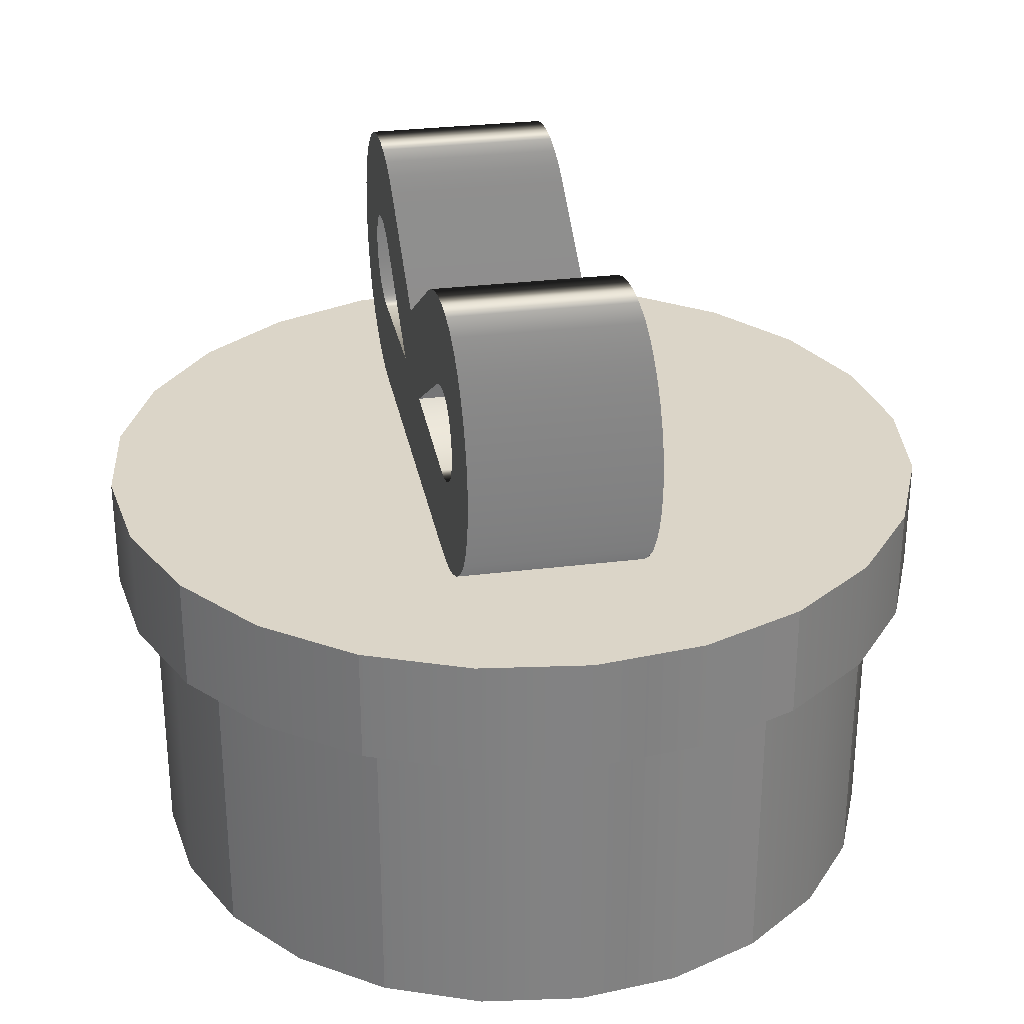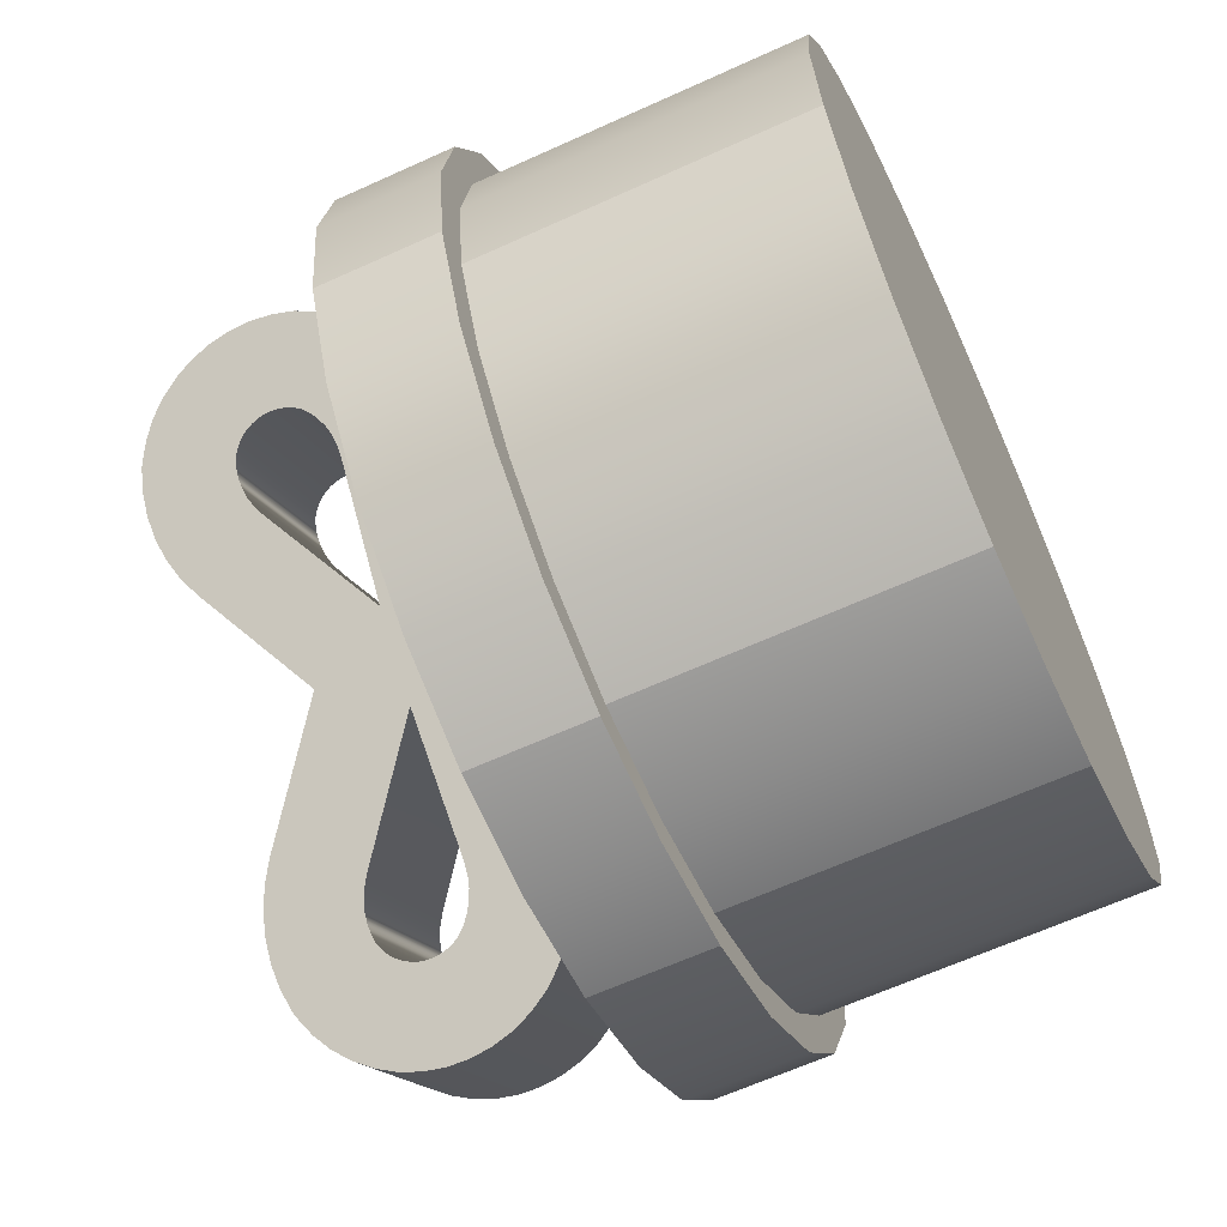
<metadata>
{"format":"obj","ext":"obj","renderer":"f3d","projection":"perspective","resolution":1024,"background":"white","views":[{"elev":29.6,"azim":-55.4,"up":"+Y"},{"elev":-63.9,"azim":-65.3,"up":"+Z"}]}
</metadata>
<code>
o presentGreenRound
v 1.28 1.063 -0.3429
v 1.28 1.063 0.3429
v 1.325 1.063 0
v 1.147 1.063 -0.6624
v 1.147 1.063 0.6624
v 1.065 1.063 0
v 1.029 1.063 -0.2757
v 0.9368 1.063 -0.9368
v 0.9225 1.063 -0.5326
v 0.6624 1.063 -1.147
v 0.7532 1.063 -0.7532
v 0.5326 1.063 -0.9225
v 0.3429 1.063 -1.28
v 0.2757 1.063 -1.029
v 0 1.063 -1.325
v 0 1.063 -1.065
v -0.3429 1.063 -1.28
v -0.2757 1.063 -1.029
v -0.5326 1.063 -0.9225
v -0.6624 1.063 -1.147
v -0.7532 1.063 -0.7532
v -0.9368 1.063 -0.9368
v -0.9225 1.063 -0.5326
v -1.029 1.063 -0.2757
v -1.147 1.063 -0.6624
v -1.065 1.063 0
v -1.147 1.063 0.6624
v -1.029 1.063 0.2757
v -0.9368 1.063 0.9368
v -0.9225 1.063 0.5326
v -0.7532 1.063 0.7532
v -0.6624 1.063 1.147
v -0.5326 1.063 0.9225
v -0.3429 1.063 1.28
v -0.2757 1.063 1.029
v 0 1.063 1.325
v 0 1.063 1.065
v 0.2757 1.063 1.029
v 0.3429 1.063 1.28
v 0.5326 1.063 0.9225
v 0.6624 1.063 1.147
v 0.7532 1.063 0.7532
v 0.9225 1.063 0.5326
v 0.9368 1.063 0.9368
v 1.029 1.063 0.2757
v -1.28 1.063 -0.3429
v -1.28 1.063 0.3429
v -1.325 1.063 0
v 1.28 -0 0.3429
v 1.28 0 -0.3429
v 1.325 0 0
v 1.147 -0 0.6624
v 1.147 0 -0.6624
v 0.9368 -0 0.9368
v 0.9368 0 -0.9368
v 0.6624 -0 1.147
v 0.6624 0 -1.147
v 0.3429 -0 1.28
v 0.3429 0 -1.28
v 0 -0 1.325
v 0 0 -1.325
v -0.3429 -0 1.28
v -0.3429 0 -1.28
v -0.6624 -0 1.147
v -0.6624 0 -1.147
v -0.9368 -0 0.9368
v -0.9368 0 -0.9368
v -1.147 -0 0.6624
v -1.147 0 -0.6624
v -1.28 -0 0.3429
v -1.28 0 -0.3429
v -1.325 0 0
v 1.029 0.05421 -0.2757
v 1.029 0.05421 0.2757
v 1.065 0.05421 0
v 0.9225 0.05421 -0.5326
v 0.9225 0.05421 0.5326
v 0.7532 0.05421 -0.7532
v 0.7532 0.05421 0.7532
v 0.5326 0.05421 -0.9225
v 0.5326 0.05421 0.9225
v 0.2757 0.05421 -1.029
v 0.2757 0.05421 1.029
v 0 0.05421 -1.065
v 0 0.05421 1.065
v -0.2757 0.05421 -1.029
v -0.2757 0.05421 1.029
v -0.5326 0.05421 -0.9225
v -0.5326 0.05421 0.9225
v -0.7532 0.05421 -0.7532
v -0.7532 0.05421 0.7532
v -0.9225 0.05421 -0.5326
v -0.9225 0.05421 0.5326
v -1.029 0.05421 -0.2757
v -1.029 0.05421 0.2757
v -1.065 0.05421 0
v 1.395 1.063 0.3737
v 1.395 1.063 -0.3737
v 1.444 1.063 0
v 1.251 1.063 0.722
v 1.251 1.063 -0.722
v 1.021 1.063 1.021
v 1.021 1.063 -1.021
v 0.722 1.063 1.251
v 0.722 1.063 -1.251
v 0.3737 1.063 1.395
v 0.3737 1.063 -1.395
v 0 1.063 1.444
v 0 1.063 -1.444
v -0.3737 1.063 1.395
v -0.3737 1.063 -1.395
v -0.722 1.063 1.251
v -0.722 1.063 -1.251
v -1.021 1.063 1.021
v -1.021 1.063 -1.021
v -1.251 1.063 0.722
v -1.251 1.063 -0.722
v -1.395 1.063 0.3737
v -1.395 1.063 -0.3737
v -1.444 1.063 0
v 1.021 1.453 1.021
v 0.722 1.453 1.251
v 1.251 1.453 -0.722
v 1.021 1.453 -1.021
v 1.395 1.453 -0.3737
v 1.251 1.453 0.722
v 1.395 1.453 0.3737
v -0.722 1.453 -1.251
v -0.3737 1.453 -1.395
v -1.021 1.453 -1.021
v -1.395 1.453 0.3737
v -1.251 1.453 0.722
v 0.3737 1.453 1.395
v -0.722 1.453 1.251
v -1.021 1.453 1.021
v 0.3737 1.453 -1.395
v 0.722 1.453 -1.251
v -1.251 1.453 -0.722
v -1.395 1.453 -0.3737
v -0.3737 1.453 1.395
v 0.3737 1.453 -0.5526
v 0.5526 1.453 -0.3737
v 0.3737 1.453 -0.3737
v -0.3737 1.453 -0.3737
v -0.5526 1.453 0.3737
v -0.3737 1.453 0.5526
v 0.3737 1.453 0.3737
v 0.3473 1.831 -0.856
v 0.3504 1.838 -0.8592
v 0.3531 1.841 -0.8618
v 0.2999 2.082 -0.8086
v 0.3085 2.077 -0.8172
v 0.3049 2.078 -0.8136
v -0.8172 2.077 0.3085
v -0.8086 2.082 0.2999
v -0.8136 2.078 0.3049
v -0.8618 1.841 0.3531
v -0.8592 1.838 0.3504
v -0.856 1.831 0.3473
v -0.3737 1.453 0.3737
v 1.444 1.453 0
v -1.444 1.453 0
v 0 1.453 1.444
v 0 1.453 -1.444
v 0.2088 1.453 -0.7175
v -0.7175 1.453 0.2088
v -0.4415 1.951 0.8153
v -0.8832 1.927 0.3745
v -0.8828 1.951 0.374
v -0.442 1.927 0.8158
v -1.02 2.243 0.511
v -0.5418 2.293 0.9155
v -0.983 2.293 0.4743
v -0.5785 2.243 0.9522
v 0.3869 2.366 -0.8956
v 0.8738 2.334 -0.5001
v 0.4326 2.334 -0.9413
v 0.8281 2.366 -0.4544
v -0.3327 1.455 0.7064
v -0.2763 1.453 0.65
v -0.7739 1.455 0.2652
v -0.4399 1.904 0.8136
v -0.8811 1.904 0.3724
v -0.3691 1.781 -0.1396
v -0.2768 1.762 0.6506
v 0.07215 1.781 0.3016
v -0.7181 1.762 0.2093
v -1.092 2.055 0.5829
v -0.6334 2.123 1.007
v -1.075 2.123 0.5659
v -0.6504 2.055 1.024
v -0.4147 2.037 0.7884
v -0.8661 2.018 0.3574
v -0.8559 2.037 0.3472
v -0.4249 2.018 0.7986
v -0.8764 1.881 0.3677
v -0.4281 1.859 0.8018
v -0.8693 1.859 0.3606
v -0.4352 1.881 0.8089
v -0.3724 2.078 0.7461
v -0.7926 2.085 0.2838
v -0.3513 2.085 0.7251
v 0.3345 1.817 -0.8433
v 0.5872 1.841 -1.096
v 0.3138 1.797 -0.8225
v 0.2911 1.781 -0.7999
v 0.5731 1.772 -1.082
v 0.2672 1.77 -0.7759
v 0.2423 1.764 -0.7511
v 0.2093 1.762 -0.7181
v 0.5515 1.706 -1.06
v -1.082 1.772 0.5731
v -1.06 1.706 0.5515
v 0.5231 1.647 -1.032
v -1.032 1.647 0.5231
v 0.5127 1.629 -1.021
v -1.021 1.629 0.5127
v 0.4713 1.575 -0.98
v -0.98 1.575 0.4713
v 0.4248 1.53 -0.9335
v -0.9335 1.53 0.4248
v 0.3743 1.494 -0.883
v -0.883 1.494 0.3743
v 0.3207 1.469 -0.8294
v -0.8294 1.469 0.3207
v 0.2652 1.455 -0.7739
v 0.3606 1.859 -0.8693
v 0.5936 1.912 -1.102
v 0.3677 1.881 -0.8764
v 0.3724 1.904 -0.8811
v 0.3745 1.927 -0.8832
v 0.5922 1.984 -1.101
v 0.374 1.951 -0.8828
v 0.371 1.974 -0.8797
v 0.3653 1.997 -0.8741
v 0.5829 2.055 -1.092
v 0.3574 2.018 -0.8661
v 0.3472 2.037 -0.8559
v 0.335 2.053 -0.8438
v 0.3212 2.067 -0.83
v 0.5659 2.123 -1.075
v 0.2838 2.085 -0.7926
v 0.2587 2.088 -0.7674
v 0.04608 2.312 -0.5548
v 0.2335 2.085 -0.7422
v 0.2088 2.078 -0.7175
v 0.1851 2.066 -0.6938
v -0.2544 2.044 -0.2544
v 0.156 2.044 -0.6647
v -0.6647 2.044 0.156
v -0.1396 1.781 -0.3691
v -0.6938 2.066 0.1851
v -0.5548 2.312 0.04608
v -0.7175 2.078 0.2088
v -0.7422 2.085 0.2335
v -0.7674 2.088 0.2587
v -0.83 2.067 0.3212
v -0.8438 2.053 0.335
v -0.8741 1.997 0.3653
v -1.101 1.984 0.5922
v -0.8797 1.974 0.371
v -1.102 1.912 0.5936
v -1.096 1.841 0.5872
v -0.8433 1.817 0.3345
v -0.8225 1.797 0.3138
v -0.7999 1.781 0.2911
v -0.7759 1.77 0.2672
v -0.7511 1.764 0.2423
v -1.05 2.186 0.5418
v -0.9413 2.334 0.4326
v -0.6045 2.349 0.09582
v -0.8956 2.366 0.3869
v -0.6576 2.376 0.1488
v -0.8803 2.374 0.3715
v -0.8252 2.392 0.3165
v -0.7127 2.393 0.204
v -0.769 2.398 0.2603
v 0.5418 2.186 -1.05
v 0.511 2.243 -1.02
v 0.4743 2.293 -0.983
v 0.09582 2.349 -0.6045
v 0.1488 2.376 -0.6576
v 0.3715 2.374 -0.8803
v 0.3165 2.392 -0.8252
v 0.204 2.393 -0.7127
v 0.2603 2.398 -0.769
v -0.6093 2.186 0.983
v -0.3586 1.781 0.7324
v -0.3347 1.77 0.7084
v 0.983 2.186 -0.6093
v 0.9522 2.243 -0.5785
v -0.4418 1.494 0.8155
v -0.4923 1.53 0.866
v -0.3887 2.067 0.7625
v -0.4025 2.053 0.7763
v -0.5388 1.575 0.9125
v 0.1869 2.044 0.1869
v -0.1136 2.312 0.4873
v 0.8158 1.927 -0.442
v 0.8153 1.951 -0.4415
v -0.6597 1.984 1.033
v -0.6611 1.912 1.035
v -0.4179 1.838 0.7917
v -0.619 1.706 0.9928
v -0.6406 1.772 1.014
v -0.5906 1.647 0.9644
v -0.3278 2.398 0.7015
v -0.2715 2.393 0.6453
v 0.9125 1.575 -0.5388
v 0.866 1.53 -0.4923
v -0.4544 2.366 0.8281
v -0.5001 2.334 0.8738
v -0.439 2.374 0.8128
v -0.3262 2.088 0.6999
v -0.301 2.085 0.6747
v -0.3812 1.797 0.755
v -0.402 1.817 0.7758
v -0.3882 1.469 0.7619
v -0.4328 1.997 0.8066
v 0.8155 1.494 -0.4418
v 1.028 1.841 -0.6547
v 1.014 1.772 -0.6406
v -0.4384 1.974 0.8122
v -0.1633 2.349 0.5371
v -0.2163 2.376 0.5901
v 0.954 1.629 -0.5802
v 0.5972 2.044 -0.2235
v 0.3016 1.781 0.07215
v -0.384 2.392 0.7577
v 1.007 2.123 -0.6334
v -0.2235 2.044 0.5972
v -0.3098 1.764 0.6836
v -0.2763 2.078 0.65
v 0.8128 2.374 -0.439
v -0.2526 2.066 0.6263
v -0.5802 1.629 0.954
v 0.65 1.453 -0.2763
v 0.7064 1.455 -0.3327
v 0.8122 1.974 -0.4384
v 0.7577 2.392 -0.384
v 0.8066 1.997 -0.4328
v 0.7986 2.018 -0.4249
v 0.7884 2.037 -0.4147
v 0.7763 2.053 -0.4025
v 0.7625 2.067 -0.3887
v 0.7461 2.078 -0.3724
v 0.7015 2.398 -0.3278
v 0.7251 2.085 -0.3513
v 0.6999 2.088 -0.3262
v 0.6453 2.393 -0.2715
v 0.6747 2.085 -0.301
v 0.65 2.078 -0.2763
v 0.6263 2.066 -0.2526
v 0.5901 2.376 -0.2163
v 0.5371 2.349 -0.1633
v 0.4873 2.312 -0.1136
v 0.6506 1.762 -0.2768
v 0.6836 1.764 -0.3098
v 0.7084 1.77 -0.3347
v 0.7324 1.781 -0.3586
v 0.755 1.797 -0.3812
v 0.7619 1.469 -0.3882
v 0.7758 1.817 -0.402
v 0.7917 1.838 -0.4179
v 0.8018 1.859 -0.4281
v 0.8089 1.881 -0.4352
v 0.8136 1.904 -0.4399
v 0.9155 2.293 -0.5418
v 0.9644 1.647 -0.5906
v 0.9928 1.706 -0.619
v 1.024 2.055 -0.6504
v 1.033 1.984 -0.6597
v 1.035 1.912 -0.6611
v -0.6547 1.841 1.028
f 1 2 3
f 2 1 4
f 2 4 5
f 5 4 6
f 6 4 7
f 7 4 8
f 7 8 9
f 9 8 10
f 9 10 11
f 11 10 12
f 12 10 13
f 12 13 14
f 14 13 15
f 14 15 16
f 16 15 17
f 16 17 18
f 18 17 19
f 19 17 20
f 19 20 21
f 21 20 22
f 21 22 23
f 23 22 24
f 24 22 25
f 24 25 26
f 27 26 25
f 27 28 26
f 29 28 27
f 29 30 28
f 29 31 30
f 32 31 29
f 32 33 31
f 34 33 32
f 34 35 33
f 36 35 34
f 36 37 35
f 36 38 37
f 39 38 36
f 39 40 38
f 41 40 39
f 41 42 40
f 41 43 42
f 44 43 41
f 44 45 43
f 5 45 44
f 45 5 6
f 27 25 46
f 27 46 47
f 47 46 48
f 49 50 51
f 50 49 52
f 50 52 53
f 53 52 54
f 53 54 55
f 55 54 56
f 55 56 57
f 57 56 58
f 57 58 59
f 59 58 60
f 59 60 61
f 61 60 62
f 61 62 63
f 63 62 64
f 63 64 65
f 65 64 66
f 65 66 67
f 67 66 68
f 67 68 69
f 69 68 70
f 69 70 71
f 71 70 72
f 44 56 54
f 56 44 41
f 4 55 8
f 55 4 53
f 1 53 4
f 53 1 50
f 5 49 2
f 49 5 52
f 20 63 65
f 63 20 17
f 44 52 5
f 52 44 54
f 22 65 67
f 65 22 20
f 68 47 70
f 47 68 27
f 41 58 56
f 58 41 39
f 32 66 64
f 66 32 29
f 66 27 68
f 27 66 29
f 13 57 59
f 57 13 10
f 10 55 57
f 55 10 8
f 69 22 67
f 22 69 25
f 71 25 69
f 25 71 46
f 34 64 62
f 64 34 32
f 73 74 75
f 74 73 76
f 74 76 77
f 77 76 78
f 77 78 79
f 79 78 80
f 79 80 81
f 81 80 82
f 81 82 83
f 83 82 84
f 83 84 85
f 85 84 86
f 85 86 87
f 87 86 88
f 87 88 89
f 89 88 90
f 89 90 91
f 91 90 92
f 91 92 93
f 93 92 94
f 93 94 95
f 95 94 96
f 11 80 78
f 80 11 12
f 76 11 78
f 11 76 9
f 73 9 76
f 9 73 7
f 75 7 73
f 7 75 6
f 74 6 75
f 6 74 45
f 77 45 74
f 45 77 43
f 79 43 77
f 43 79 42
f 40 79 81
f 79 40 42
f 38 81 83
f 81 38 40
f 37 83 85
f 83 37 38
f 35 85 87
f 85 35 37
f 33 87 89
f 87 33 35
f 31 89 91
f 89 31 33
f 31 93 30
f 93 31 91
f 30 95 28
f 95 30 93
f 28 96 26
f 96 28 95
f 26 94 24
f 94 26 96
f 24 92 23
f 92 24 94
f 23 90 21
f 90 23 92
f 19 90 88
f 90 19 21
f 18 88 86
f 88 18 19
f 16 86 84
f 86 16 18
f 14 84 82
f 84 14 16
f 12 82 80
f 82 12 14
f 97 98 99
f 98 97 100
f 98 100 101
f 101 100 102
f 101 102 103
f 103 102 104
f 103 104 105
f 105 104 106
f 105 106 107
f 107 106 108
f 107 108 109
f 109 108 110
f 109 110 111
f 111 110 112
f 111 112 113
f 113 112 114
f 113 114 115
f 115 114 116
f 115 116 117
f 117 116 118
f 117 118 119
f 119 118 120
f 121 104 102
f 104 121 122
f 123 103 124
f 103 123 101
f 125 101 123
f 101 125 98
f 126 97 127
f 97 126 100
f 128 111 113
f 111 128 129
f 121 100 126
f 100 121 102
f 130 113 115
f 113 130 128
f 116 131 118
f 131 116 132
f 122 106 104
f 106 122 133
f 134 114 112
f 114 134 135
f 114 132 116
f 132 114 135
f 136 105 107
f 105 136 137
f 137 103 105
f 103 137 124
f 117 130 115
f 130 117 138
f 119 138 117
f 138 119 139
f 140 112 110
f 112 140 134
f 141 142 143
f 128 144 129
f 144 128 139
f 139 128 130
f 139 130 138
f 145 140 146
f 140 145 134
f 134 145 131
f 134 131 135
f 135 131 132
f 147 126 127
f 126 147 121
f 121 147 122
f 122 147 133
f 148 149 150
f 151 152 153
f 154 155 156
f 157 158 159
f 123 142 125
f 142 123 124
f 142 124 137
f 142 137 136
f 142 136 141
f 145 160 146
f 2 51 3
f 51 2 49
f 3 50 1
f 50 3 51
f 72 46 71
f 46 72 48
f 39 60 58
f 60 39 36
f 36 62 60
f 62 36 34
f 15 59 61
f 59 15 13
f 17 61 63
f 61 17 15
f 70 48 72
f 48 70 47
f 127 99 161
f 99 127 97
f 161 98 125
f 98 161 99
f 120 139 119
f 139 120 162
f 133 108 106
f 108 133 163
f 163 110 108
f 110 163 140
f 164 107 109
f 107 164 136
f 129 109 111
f 109 129 164
f 118 162 120
f 162 118 131
f 164 141 136
f 141 164 165
f 165 164 144
f 165 144 166
f 144 164 129
f 166 144 139
f 131 166 139
f 166 131 145
f 131 139 162
f 167 168 169
f 168 167 170
f 171 172 173
f 172 171 174
f 175 176 177
f 176 175 178
f 179 146 180
f 146 179 181
f 146 181 145
f 145 181 166
f 168 182 183
f 182 168 170
f 184 185 186
f 185 184 187
f 188 189 190
f 189 188 191
f 192 193 194
f 193 192 195
f 196 197 198
f 197 196 199
f 200 201 202
f 201 200 156
f 149 148 203
f 204 203 148
f 204 205 203
f 204 206 205
f 207 206 204
f 207 208 206
f 207 209 208
f 207 210 209
f 211 210 207
f 210 211 187
f 211 212 187
f 211 213 212
f 214 213 211
f 214 215 213
f 216 215 214
f 216 217 215
f 218 217 216
f 218 219 217
f 220 219 218
f 220 221 219
f 222 221 220
f 222 223 221
f 224 223 222
f 224 225 223
f 226 225 224
f 226 181 225
f 165 181 226
f 181 165 166
f 227 150 149
f 228 150 227
f 204 150 228
f 204 148 150
f 228 227 229
f 228 229 230
f 228 230 231
f 228 231 232
f 232 231 233
f 232 233 234
f 232 234 235
f 232 235 236
f 236 235 237
f 236 237 238
f 236 238 239
f 236 239 240
f 236 240 241
f 241 240 152
f 153 152 240
f 241 152 151
f 242 151 153
f 241 151 242
f 241 242 243
f 243 244 241
f 245 244 243
f 246 244 245
f 247 244 246
f 247 248 244
f 248 247 249
f 249 250 248
f 251 250 249
f 251 184 250
f 210 184 251
f 184 210 187
f 248 250 252
f 248 252 253
f 253 252 254
f 253 254 255
f 253 255 256
f 253 256 190
f 201 190 256
f 155 190 201
f 154 190 155
f 257 190 154
f 156 257 154
f 201 156 155
f 257 188 190
f 258 188 257
f 194 188 258
f 193 188 194
f 259 188 193
f 259 260 188
f 261 260 259
f 169 260 261
f 168 260 169
f 168 262 260
f 183 262 168
f 196 262 183
f 198 262 196
f 157 262 198
f 198 158 157
f 157 263 262
f 159 263 157
f 158 264 159
f 264 263 159
f 265 263 264
f 266 263 265
f 266 212 263
f 267 212 266
f 268 212 267
f 187 212 268
f 253 190 269
f 253 269 171
f 253 171 173
f 253 173 270
f 253 270 271
f 271 270 272
f 271 272 273
f 273 272 274
f 273 274 275
f 273 275 276
f 276 275 277
f 241 244 278
f 278 244 279
f 279 244 280
f 280 244 177
f 177 244 281
f 177 281 175
f 175 281 282
f 175 282 283
f 283 282 284
f 284 282 285
f 284 285 286
f 269 174 171
f 174 269 287
f 267 288 289
f 288 267 266
f 279 290 278
f 290 279 291
f 183 199 196
f 199 183 182
f 292 221 223
f 221 292 293
f 294 258 257
f 258 294 295
f 293 219 221
f 219 293 296
f 253 297 248
f 297 253 298
f 299 233 231
f 233 299 300
f 295 194 258
f 194 295 192
f 262 301 260
f 301 262 302
f 198 303 158
f 303 198 197
f 304 212 213
f 212 304 305
f 190 287 269
f 287 190 189
f 306 213 215
f 213 306 304
f 276 307 308
f 307 276 277
f 309 220 218
f 220 309 310
f 270 311 272
f 311 270 312
f 272 313 274
f 313 272 311
f 314 255 315
f 255 314 256
f 264 316 265
f 316 264 317
f 292 225 318
f 225 292 223
f 195 259 193
f 259 195 319
f 173 312 270
f 312 173 172
f 318 181 179
f 181 318 225
f 310 222 220
f 222 310 320
f 260 191 188
f 191 260 301
f 321 207 204
f 207 321 322
f 323 169 261
f 169 323 167
f 273 324 271
f 324 273 325
f 326 218 216
f 218 326 309
f 327 251 249
f 251 327 328
f 277 329 307
f 329 277 275
f 278 330 241
f 330 278 290
f 319 261 259
f 261 319 323
f 186 250 184
f 250 186 331
f 275 313 329
f 313 275 274
f 268 289 332
f 289 268 267
f 200 257 156
f 257 200 294
f 187 332 185
f 332 187 268
f 315 254 333
f 254 315 255
f 283 178 175
f 178 283 334
f 331 252 250
f 252 331 335
f 336 215 217
f 215 336 306
f 202 256 314
f 256 202 201
f 337 226 338
f 226 337 142
f 226 142 141
f 226 141 165
f 334 299 178
f 299 334 300
f 300 334 339
f 339 334 340
f 339 340 341
f 341 340 342
f 342 340 343
f 343 340 344
f 344 340 345
f 345 340 346
f 346 340 347
f 346 347 348
f 348 347 349
f 349 347 350
f 349 350 351
f 351 350 352
f 352 350 353
f 353 350 354
f 353 354 327
f 327 354 328
f 328 354 355
f 328 355 356
f 328 356 297
f 186 328 297
f 298 186 297
f 186 298 331
f 331 298 324
f 331 324 325
f 331 325 308
f 331 308 335
f 335 308 333
f 333 308 307
f 333 307 315
f 315 307 314
f 314 307 202
f 202 307 329
f 202 329 200
f 200 329 294
f 294 329 313
f 294 313 295
f 295 313 192
f 192 313 195
f 195 313 319
f 319 313 323
f 323 313 167
f 167 313 311
f 167 311 170
f 293 170 311
f 292 170 293
f 292 182 170
f 292 199 182
f 292 197 199
f 292 303 197
f 292 317 303
f 318 317 292
f 318 316 317
f 318 288 316
f 318 289 288
f 179 289 318
f 179 332 289
f 179 185 332
f 180 185 179
f 180 186 185
f 180 328 186
f 337 328 180
f 337 357 328
f 337 358 357
f 338 358 337
f 338 359 358
f 338 360 359
f 338 361 360
f 362 361 338
f 362 363 361
f 362 364 363
f 362 365 364
f 362 366 365
f 362 367 366
f 320 367 362
f 320 299 367
f 320 178 299
f 310 178 320
f 310 176 178
f 309 176 310
f 309 368 176
f 309 291 368
f 326 291 309
f 369 291 326
f 369 290 291
f 370 290 369
f 370 330 290
f 322 330 370
f 322 371 330
f 321 371 322
f 321 372 371
f 372 321 373
f 293 311 312
f 293 312 296
f 296 312 172
f 296 172 336
f 336 172 174
f 336 174 287
f 336 287 306
f 306 287 304
f 304 287 189
f 304 189 305
f 305 189 191
f 305 191 374
f 374 191 301
f 374 301 302
f 374 262 263
f 262 374 302
f 265 288 266
f 288 265 316
f 281 354 282
f 354 281 355
f 296 217 219
f 217 296 336
f 335 254 252
f 254 335 333
f 305 263 212
f 263 305 374
f 322 211 207
f 211 322 370
f 273 308 325
f 308 273 276
f 362 222 320
f 222 362 224
f 158 317 264
f 317 158 303
f 271 298 253
f 298 271 324
f 370 214 211
f 214 370 369
f 344 240 239
f 240 344 345
f 373 204 228
f 204 373 321
f 285 354 350
f 354 285 282
f 205 363 203
f 363 205 361
f 283 340 334
f 340 283 284
f 343 239 238
f 239 343 344
f 206 361 205
f 361 206 360
f 280 291 279
f 291 280 368
f 349 242 348
f 242 349 243
f 244 355 281
f 355 244 356
f 210 328 357
f 328 210 251
f 352 247 246
f 247 352 353
f 341 237 235
f 237 341 342
f 352 245 351
f 245 352 246
f 229 367 230
f 367 229 366
f 232 373 228
f 373 232 372
f 180 142 337
f 142 180 143
f 143 180 141
f 141 180 165
f 165 180 160
f 165 160 166
f 160 180 146
f 166 160 145
f 227 366 229
f 366 227 365
f 339 235 234
f 235 339 341
f 284 347 340
f 347 284 286
f 230 299 231
f 299 230 367
f 203 364 149
f 364 203 363
f 286 350 347
f 350 286 285
f 351 243 349
f 243 351 245
f 177 368 280
f 368 177 176
f 248 356 244
f 356 248 297
f 342 238 237
f 238 342 343
f 338 224 362
f 224 338 226
f 206 359 360
f 359 206 208
f 208 358 359
f 358 208 209
f 236 372 232
f 372 236 371
f 353 249 247
f 249 353 327
f 300 234 233
f 234 300 339
f 209 357 358
f 357 209 210
f 369 216 214
f 216 369 326
f 149 365 227
f 365 149 364
f 345 153 240
f 153 345 346
f 241 371 236
f 371 241 330
f 348 153 346
f 153 348 242
f 125 127 161
f 127 125 142
f 127 142 337
f 337 147 127
f 147 337 180
f 147 180 133
f 133 180 163
f 163 180 140
f 140 180 146

</code>
